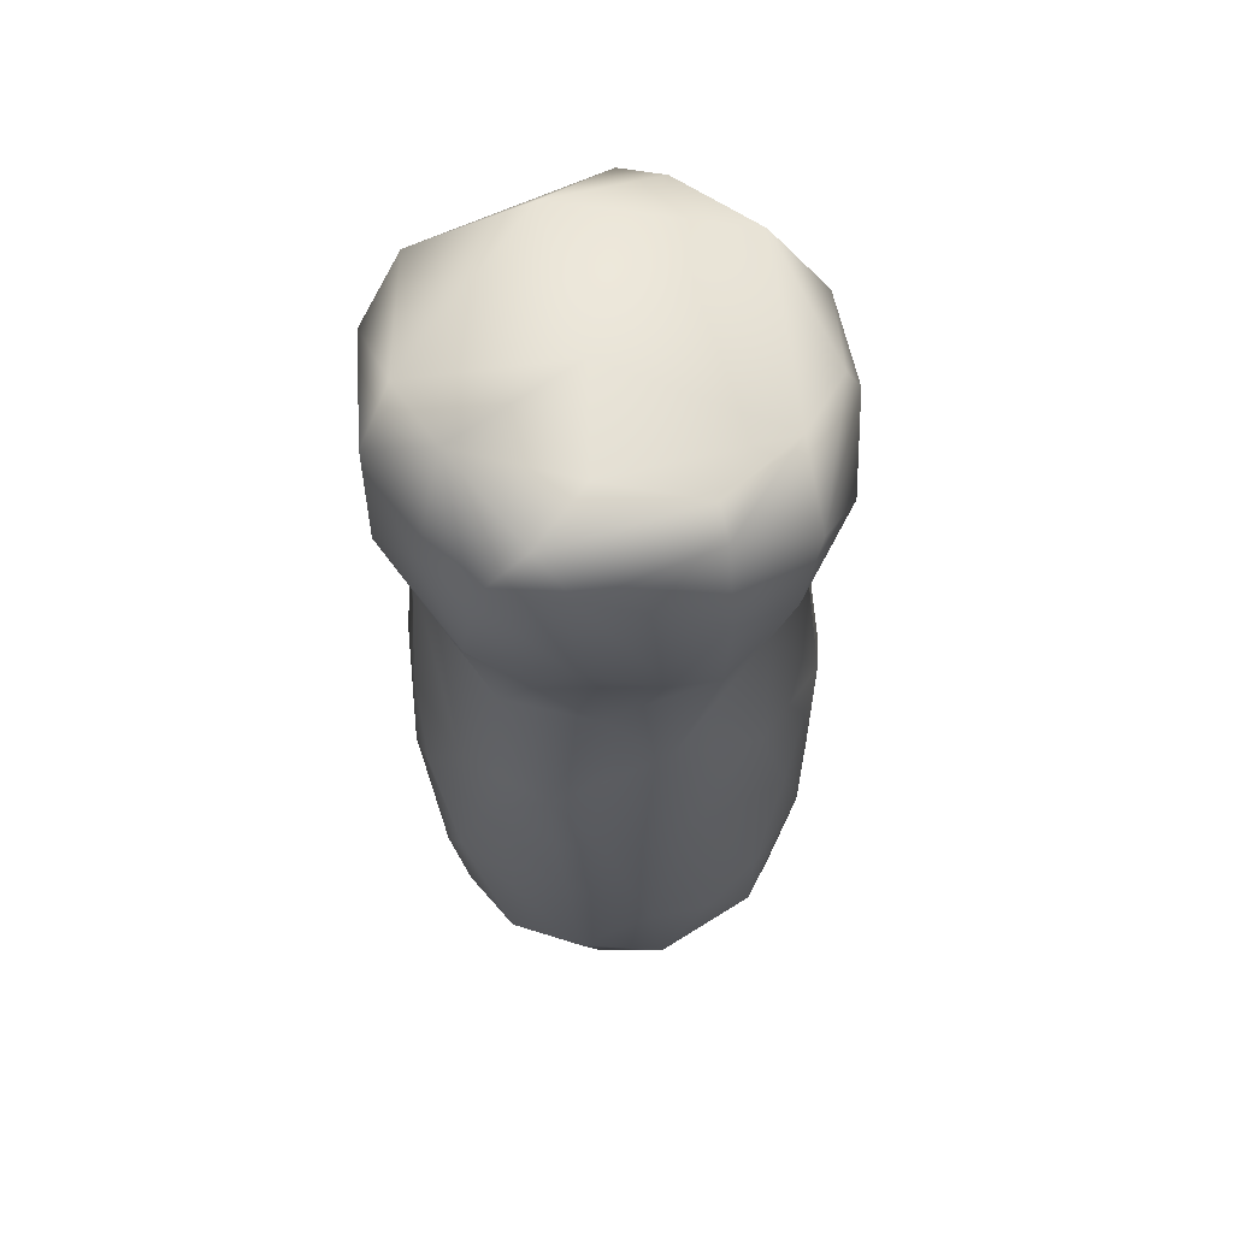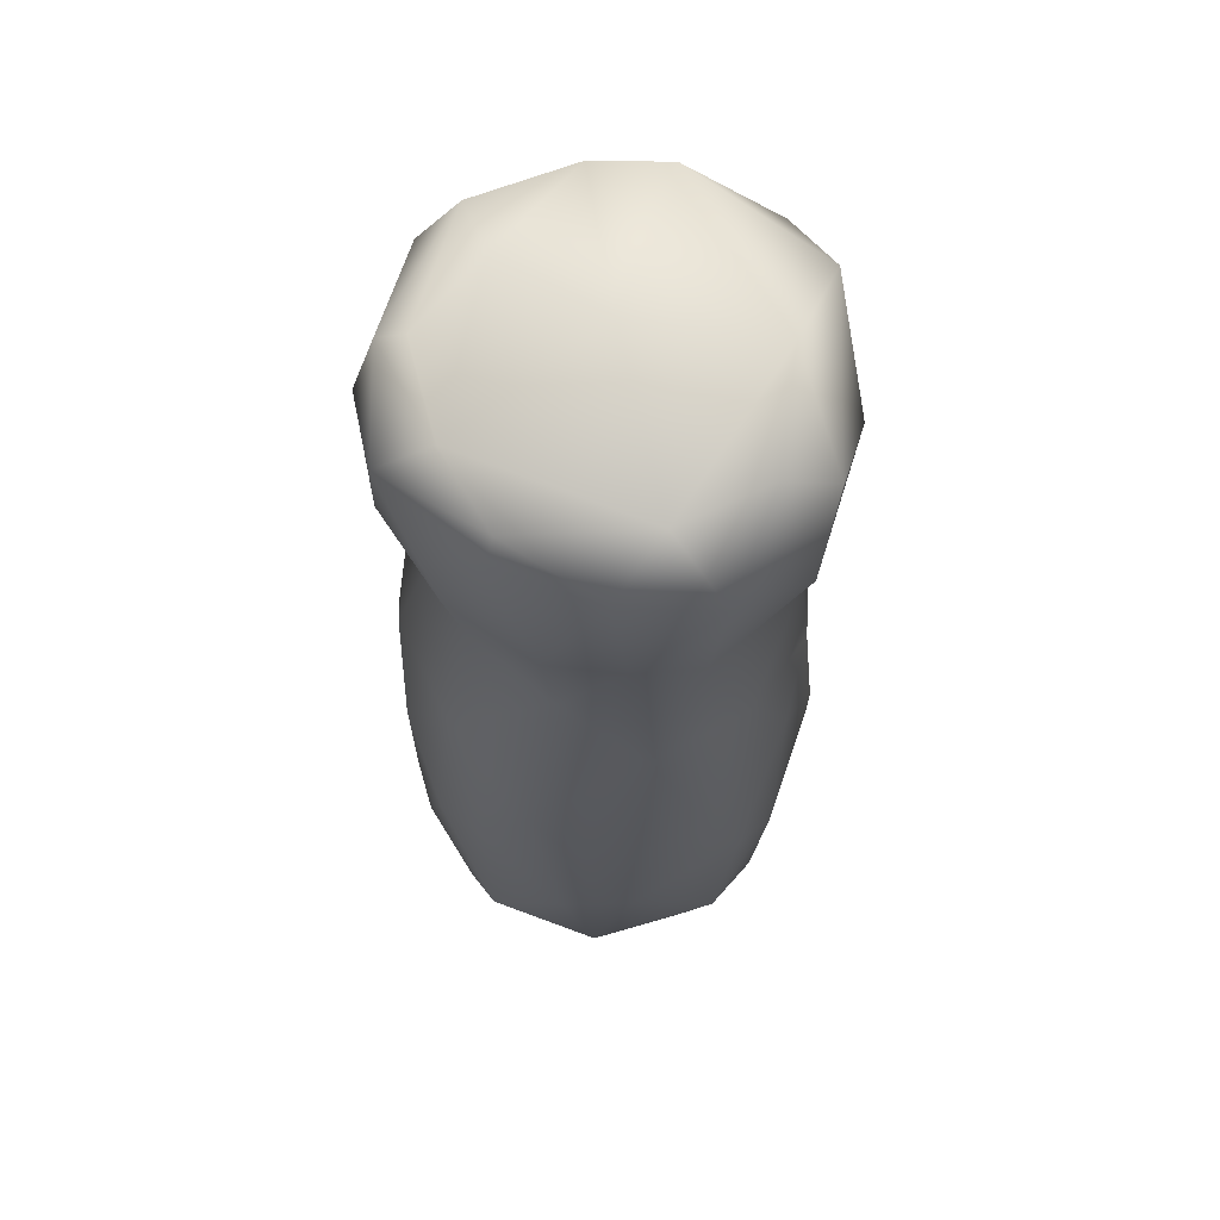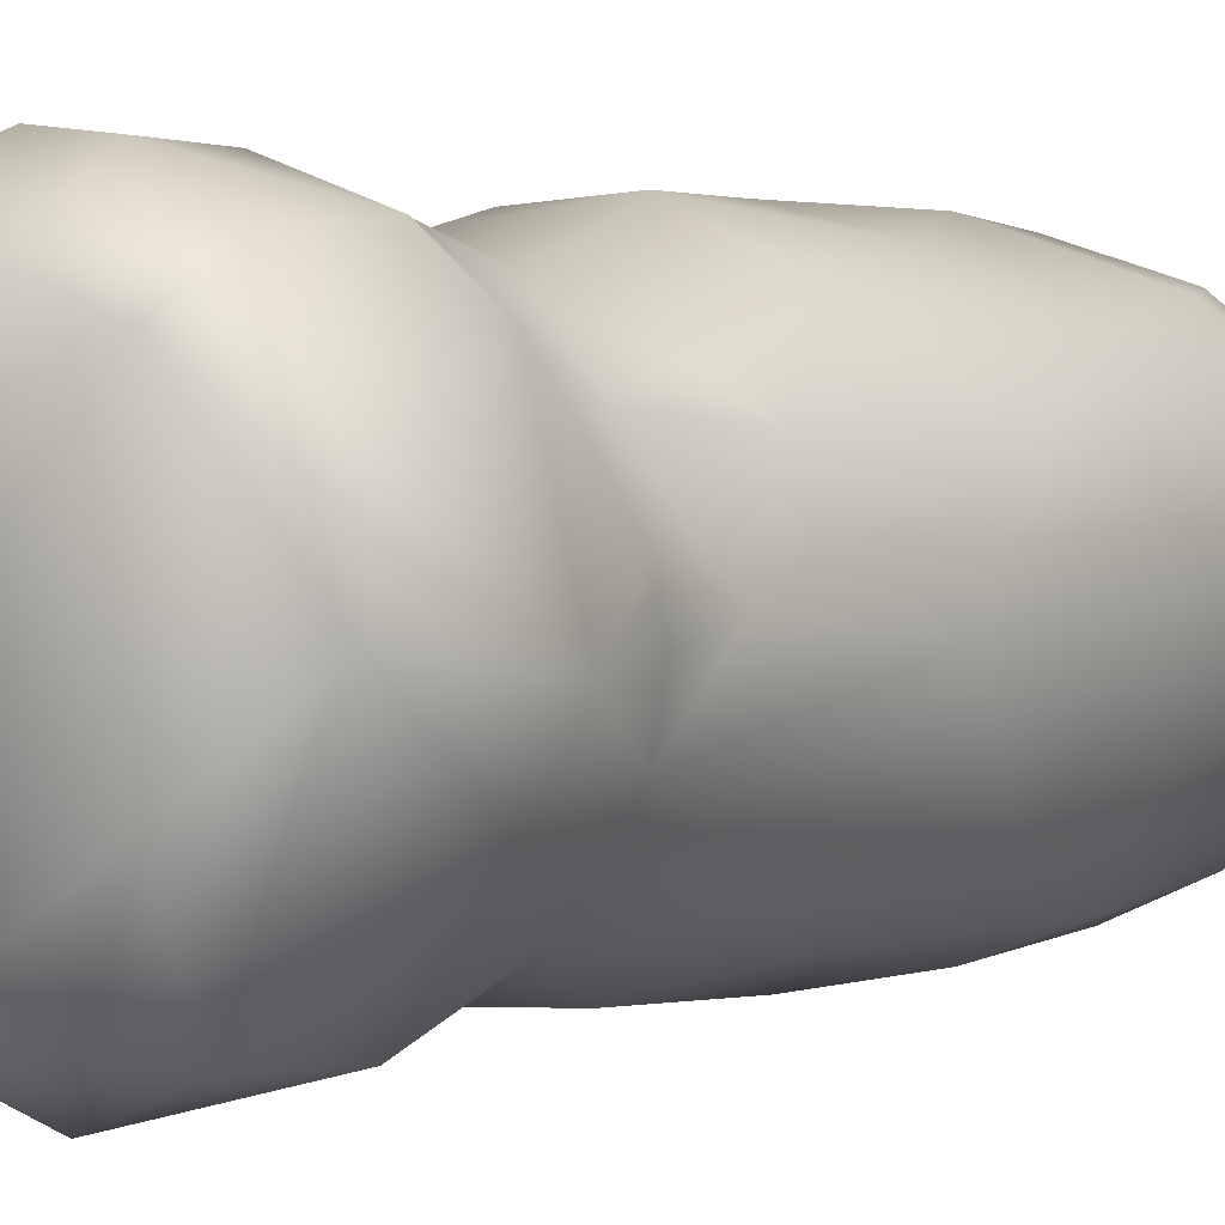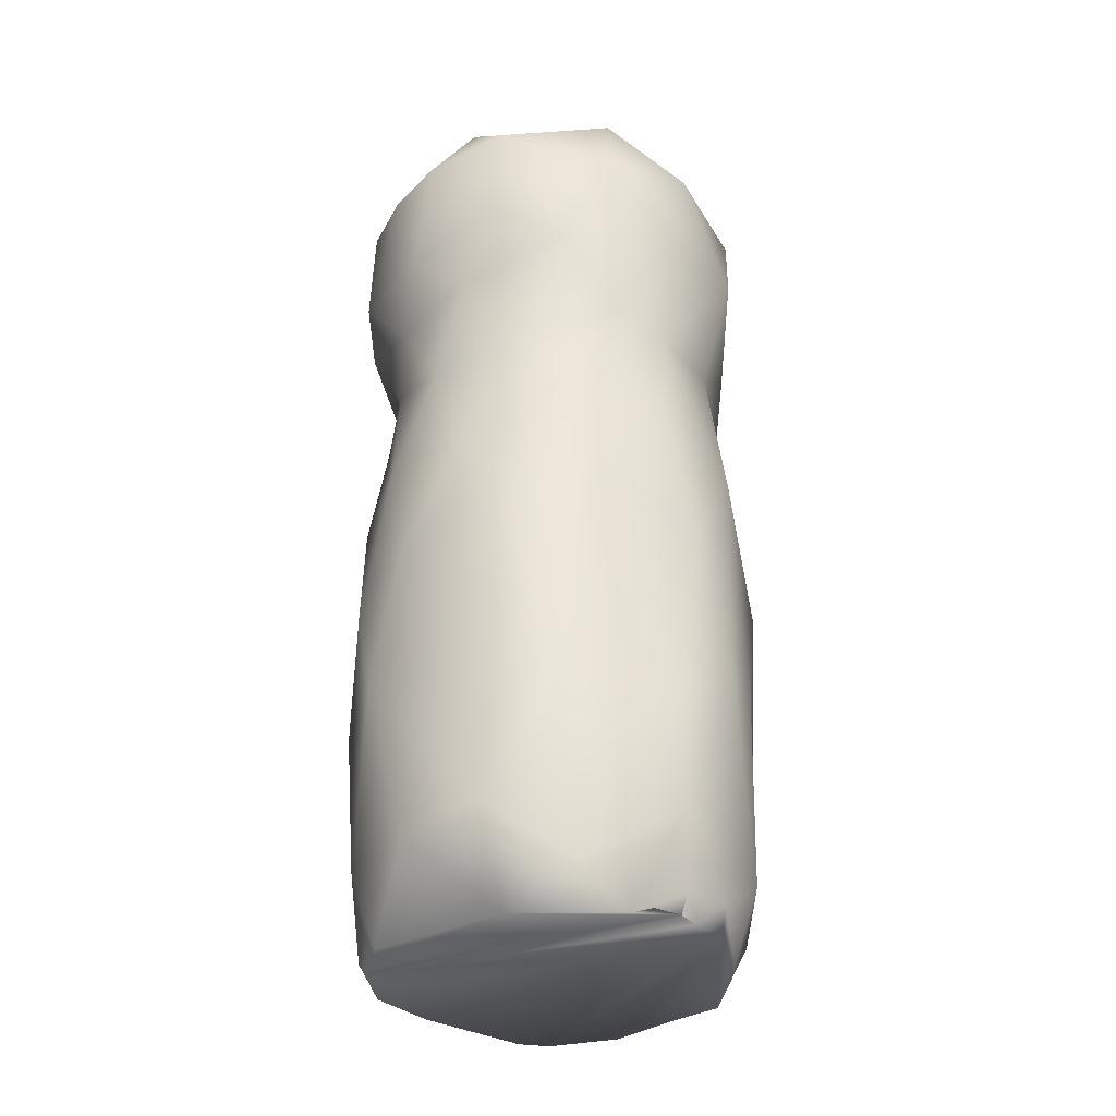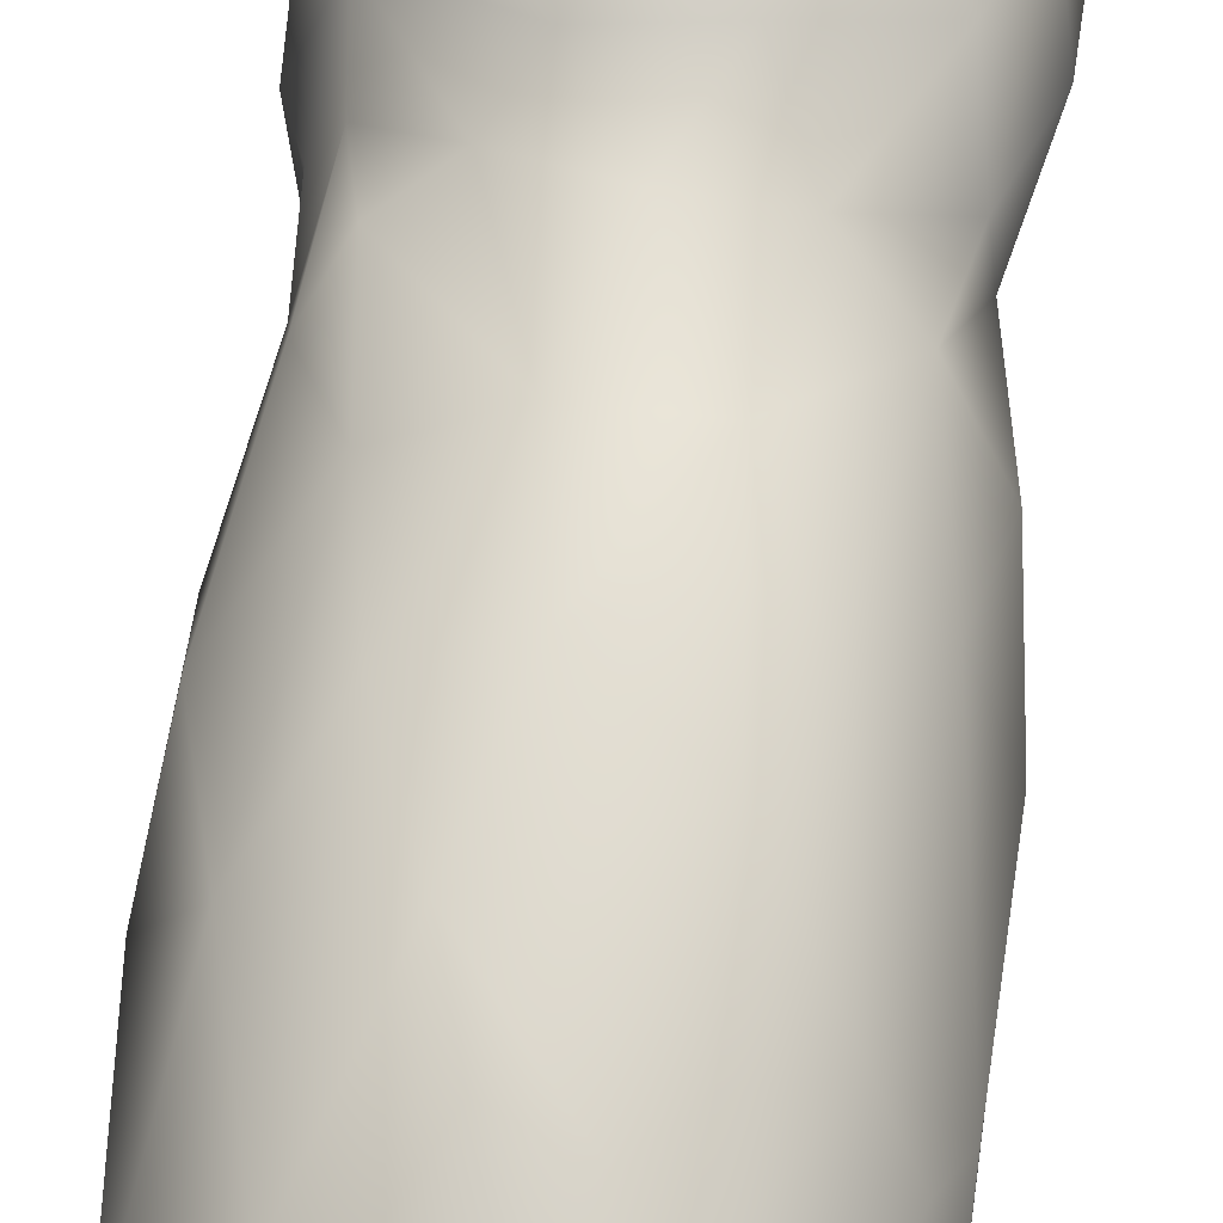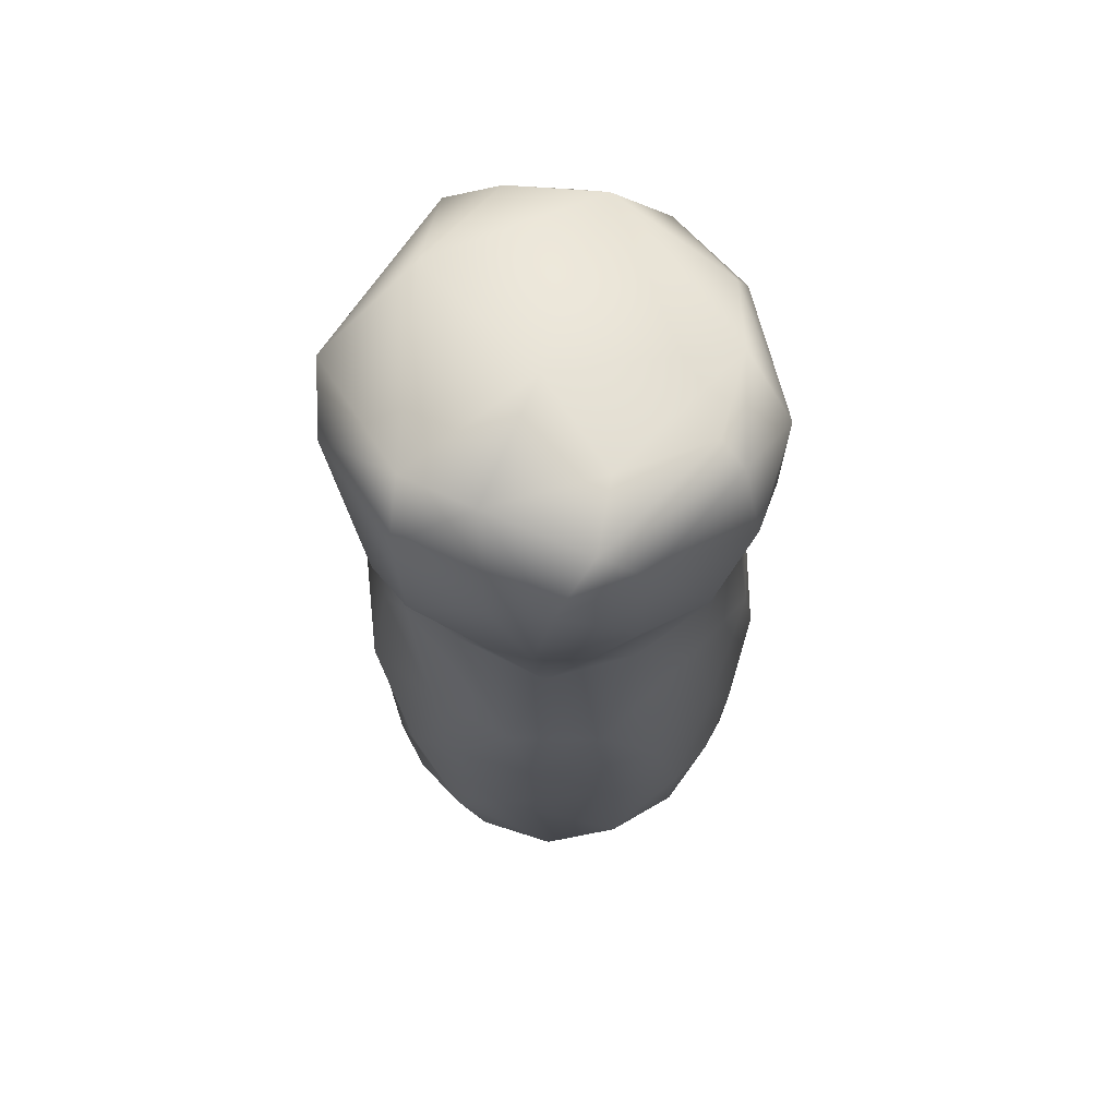
<metadata>
{"format":"obj","ext":"obj","renderer":"f3d","projection":"perspective","resolution":1024,"background":"white","views":[{"elev":63.2,"azim":-146.4,"up":"+Z"},{"elev":62.7,"azim":-26.7,"up":"+Z"},{"elev":1.8,"azim":37.6,"up":"+Y"},{"elev":-33.5,"azim":-136.7,"up":"+Z"},{"elev":68.1,"azim":-173.3,"up":"+Y"},{"elev":67.8,"azim":-176.1,"up":"+Z"}]}
</metadata>
<code>
v 0.002443 -0.0446 0.00705
v -0.02853 -0.01457 0.006511
v -0.03515 -0.01112 0.07671
v -0.01202 0.01197 0.004982
v 0.005464 0.0216 0.07385
v -0.02614 -0.01928 0.1715
v 0.03496 -0.0146 0.1148
v 0.0398 -0.01883 0.1408
v 0.002661 0.0172 0.1159
v -0.02838 -0.02138 0.00705
v -0.02853 -0.01799 0.006549
v -0.01074 -0.04126 0.005018
v -0.01531 -0.04422 0.01533
v -0.02352 -0.0301 0.00518
v -0.02042 -0.04128 0.03352
v -0.03057 -0.01986 0.01129
v -0.02982 -0.02922 0.01736
v -0.009352 -0.04815 0.03768
v -0.01547 -0.04617 0.05635
v 0.004305 -0.05153 0.06864
v -0.02503 -0.0388 0.07543
v -0.03023 -0.02983 0.05271
v -0.006851 -0.04843 0.1015
v -0.03202 -0.02446 0.09494
v -0.01847 -0.03843 0.1158
v -0.009806 -0.04639 0.1335
v -0.02102 -0.0385 0.1326
v -0.02664 -0.02577 0.1234
v -0.01388 -0.04803 0.1617
v -0.003676 -0.0456 0.1717
v -0.03166 -0.02861 0.1451
v -0.03445 -0.01259 0.1608
v -0.02656 -0.03521 0.1629
v -0.02458 -0.03362 0.1674
v -0.02847 -0.01113 0.00705
v -0.02847 -0.01113 0.007041
v -0.02847 -0.0111 0.00705
v -0.02996 -0.01113 0.01046
v -0.02724 -0.006012 0.00705
v -0.02571 -0.00242 0.005578
v -0.03314 -0.007695 0.02267
v -0.0234 0.007269 0.01213
v -0.0296 0.002555 0.03593
v -0.03454 -0.01957 0.05144
v -0.02345 0.01198 0.04337
v -0.01155 0.01799 0.02238
v -0.0112 0.02109 0.06195
v -0.03368 -0.006747 0.04343
v -0.02771 0.00755 0.08191
v -0.01784 0.0172 0.07739
v -0.009487 0.0211 0.08009
v -0.03235 -0.005995 0.1006
v -0.02863 -0.01189 0.1237
v -0.02332 0.007671 0.1083
v -0.008093 0.0204 0.09405
v -0.02691 -0.000911 0.1259
v -0.03369 -0.00919 0.1447
v -0.02398 0.01009 0.1393
v -0.01254 0.01244 0.1177
v -0.005409 0.01863 0.1321
v -0.0302 0.004259 0.1558
v -0.02669 0.000936 0.1714
v -0.02276 -0.002447 0.1741
v -0.01288 0.01889 0.1464
v -0.0132 0.01744 0.1665
v 0.000668 0.02316 0.1618
v -0.00539 0.0169 0.1718
v 0.0129 -0.04207 0.005768
v 0.02275 -0.03503 0.005031
v 0.02738 -0.0367 0.01251
v 0.02701 -0.0314 0.005546
v 0.01984 -0.04315 0.01285
v 0.008177 -0.04904 0.01785
v 0.02128 -0.0456 0.03982
v 0.03522 -0.0329 0.05128
v 0.03695 -0.02313 0.01844
v 0.01173 -0.05015 0.04925
v 0.02181 -0.04498 0.08361
v 0.03202 -0.03717 0.06939
v 0.01176 -0.04877 0.1045
v 0.02763 -0.03909 0.09992
v 0.003609 -0.04733 0.1251
v 0.01991 -0.04898 0.1425
v 0.02329 -0.04111 0.1264
v 0.03261 -0.02713 0.1249
v 0.03526 -0.01765 0.1262
v 0.001837 -0.05447 0.1579
v 0.01341 -0.04577 0.1717
v 0.02347 -0.04693 0.165
v 0.03794 -0.03083 0.1477
v 0.02505 -0.0289 0.1756
v 0.02602 0.005939 0.00705
v 0.02618 0.005791 0.00705
v 0.01597 0.0133 0.006528
v 0.02211 0.009387 0.00705
v 0.03313 -0.01453 0.00705
v 0.03138 0.003238 0.01144
v 0.03039 -0.000583 0.005979
v 0.03614 -0.003752 0.01651
v 0.01656 0.01536 0.0114
v 0.0022 0.02095 0.01947
v 0.02211 0.01406 0.02209
v 0.03971 -0.01036 0.05428
v 0.01188 0.02136 0.05038
v 0.03024 0.009532 0.05183
v 0.03716 -0.000512 0.07445
v 0.02009 0.01751 0.06972
v 0.02429 0.0132 0.091
v 0.0327 0.000327 0.1065
v 0.03937 -0.01737 0.08873
v 0.02743 0.006176 0.1153
v 0.01801 0.0123 0.1208
v 0.008898 0.02129 0.09365
v 0.03495 -0.008861 0.1279
v 0.03042 0.001778 0.1272
v 0.03146 0.007922 0.1398
v 0.01191 0.01743 0.1303
v 0.004021 0.02239 0.1402
v 0.02595 0.01409 0.1654
v 0.02497 0.006882 0.1748
v 0.0388 -0.002704 0.1642
v 0.04015 -0.01565 0.1676
v 0.01094 0.0219 0.1609
v 0.0246 0.01618 0.1445
v 0.01246 0.01221 0.1762
v 0.005013 -0.01215 0.1732
v -0.006798 0.004778 0.1748
f 13 1 12
f 14 16 17
f 10 16 14
f 16 11 2
f 12 14 13
f 13 73 1
f 73 13 18
f 18 13 15
f 17 16 41
f 15 17 22
f 13 14 17
f 13 17 15
f 19 18 15
f 18 20 77
f 22 17 44
f 17 41 44
f 44 41 48
f 22 21 15
f 24 22 44
f 19 15 21
f 20 18 19
f 23 20 19
f 21 23 19
f 21 22 24
f 24 44 3
f 24 3 52
f 25 24 28
f 28 24 53
f 21 24 25
f 25 23 21
f 26 23 25
f 26 82 23
f 26 27 29
f 87 82 26
f 87 26 29
f 27 28 31
f 28 53 31
f 31 53 57
f 32 31 57
f 27 25 28
f 26 25 27
f 29 27 33
f 29 33 34
f 30 87 29
f 34 30 29
f 33 31 32
f 34 33 32
f 34 32 6
f 33 27 31
f 30 34 6
f 6 127 126
f 126 30 6
f 2 36 35
f 35 36 37
f 38 16 2
f 2 35 38
f 38 35 37
f 38 37 40
f 39 40 37
f 16 38 41
f 38 40 41
f 42 41 40
f 41 42 43
f 48 41 43
f 42 4 46
f 43 42 45
f 42 46 45
f 101 46 4
f 46 101 104
f 48 43 45
f 49 48 45
f 47 46 104
f 45 46 47
f 45 47 50
f 50 47 51
f 47 104 5
f 44 48 3
f 48 49 3
f 49 45 50
f 3 49 52
f 49 50 54
f 51 47 5
f 50 51 55
f 55 51 5
f 55 5 113
f 24 52 53
f 52 49 54
f 53 52 54
f 53 54 56
f 54 50 55
f 59 54 55
f 59 55 9
f 53 56 57
f 57 56 61
f 61 56 58
f 56 54 59
f 56 59 58
f 60 59 9
f 117 60 9
f 59 60 58
f 58 60 64
f 118 64 60
f 57 61 32
f 62 6 32
f 63 6 62
f 32 61 62
f 6 63 127
f 62 67 63
f 67 127 63
f 61 58 65
f 65 58 64
f 65 64 66
f 66 64 118
f 65 62 61
f 62 65 67
f 65 66 67
f 68 1 73
f 72 68 73
f 69 68 70
f 70 68 72
f 69 70 71
f 71 76 96
f 74 73 77
f 18 77 73
f 74 72 73
f 74 70 72
f 71 70 76
f 96 76 99
f 75 76 70
f 70 74 75
f 79 75 74
f 76 75 103
f 20 78 77
f 78 74 77
f 79 74 78
f 80 20 23
f 20 80 78
f 78 81 79
f 79 103 75
f 110 103 79
f 106 103 110
f 110 79 81
f 81 78 80
f 80 23 82
f 81 80 84
f 85 81 84
f 85 110 81
f 85 7 110
f 86 7 85
f 84 82 83
f 84 80 82
f 82 87 83
f 90 8 85
f 90 85 84
f 83 90 84
f 85 8 86
f 114 86 8
f 87 89 83
f 30 88 87
f 89 87 88
f 88 30 91
f 30 126 91
f 91 89 88
f 89 90 83
f 89 122 90
f 122 8 90
f 89 91 122
f 94 95 100
f 95 93 97
f 97 93 98
f 100 95 97
f 98 96 99
f 94 101 4
f 100 97 102
f 98 99 97
f 99 102 97
f 76 103 99
f 101 94 100
f 102 101 100
f 101 102 104
f 102 99 105
f 103 105 99
f 105 103 106
f 104 102 105
f 105 107 104
f 109 108 106
f 108 105 106
f 107 5 104
f 107 105 108
f 108 109 111
f 112 113 111
f 7 109 110
f 106 110 109
f 109 7 115
f 111 109 115
f 108 113 107
f 55 113 9
f 113 5 107
f 111 113 108
f 9 112 117
f 112 9 113
f 116 117 112
f 115 112 111
f 116 112 115
f 114 115 7
f 114 7 86
f 115 114 116
f 116 114 8
f 121 116 8
f 121 124 116
f 60 117 118
f 118 117 124
f 123 66 118
f 117 116 124
f 121 8 122
f 121 119 124
f 122 120 121
f 122 91 120
f 121 120 119
f 123 118 124
f 123 124 119
f 125 67 66
f 67 125 127
f 125 66 123
f 119 125 123
f 125 119 120
f 126 120 91
f 126 127 125
f 120 126 125
f 4 42 40
f 10 14 12
f 10 12 1
f 10 1 68
f 10 68 69
f 40 39 37
f 4 40 37
f 10 69 71
f 10 71 96
f 95 94 4
f 10 96 98
f 10 98 93
f 11 16 10
f 11 10 93
f 2 11 93
f 36 2 93
f 95 4 37
f 92 93 95
f 92 95 37
f 36 93 92
f 36 92 37

</code>
